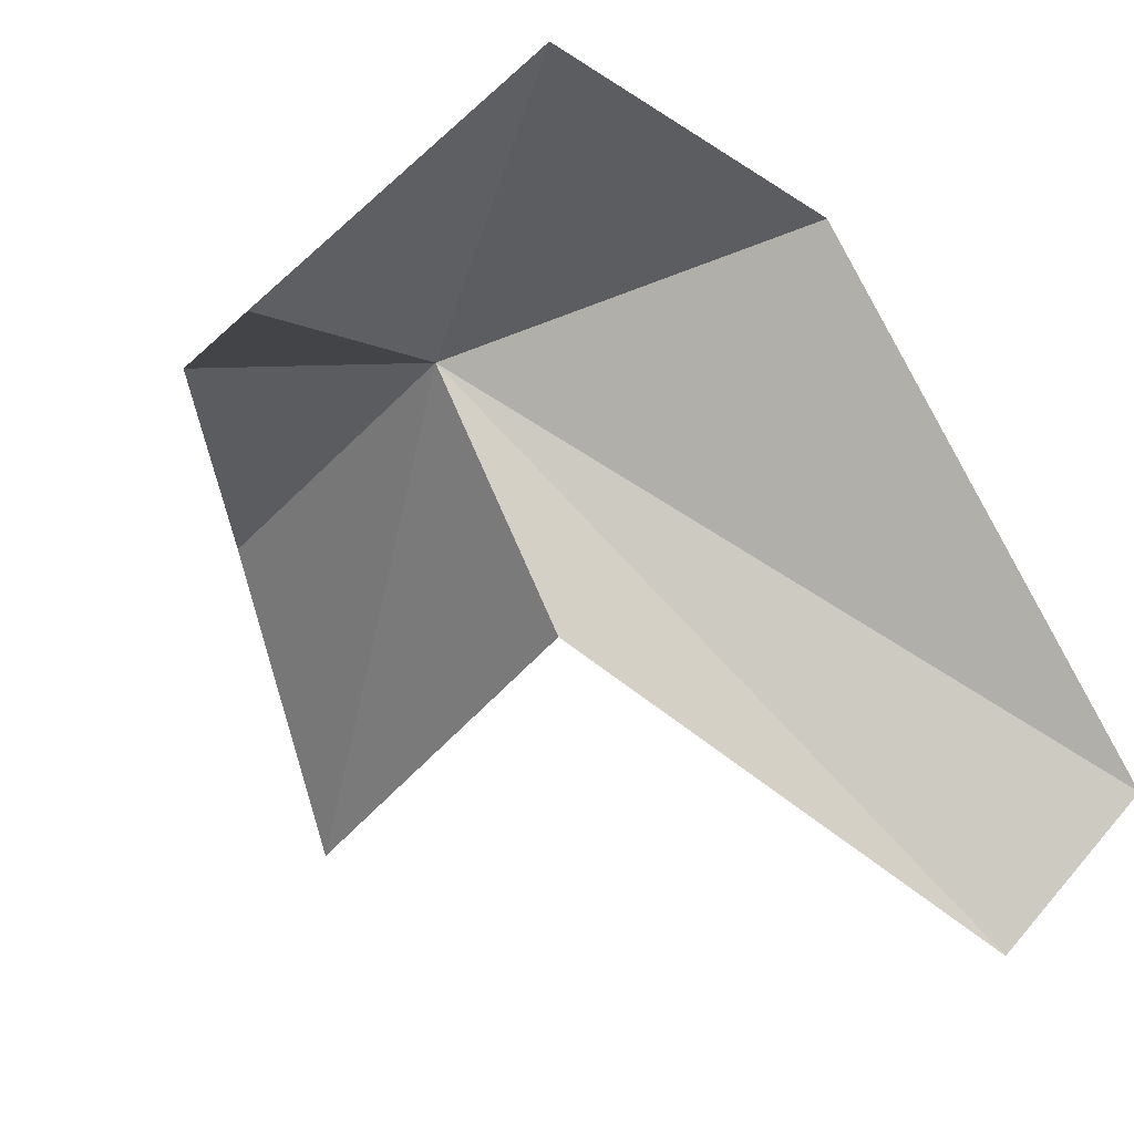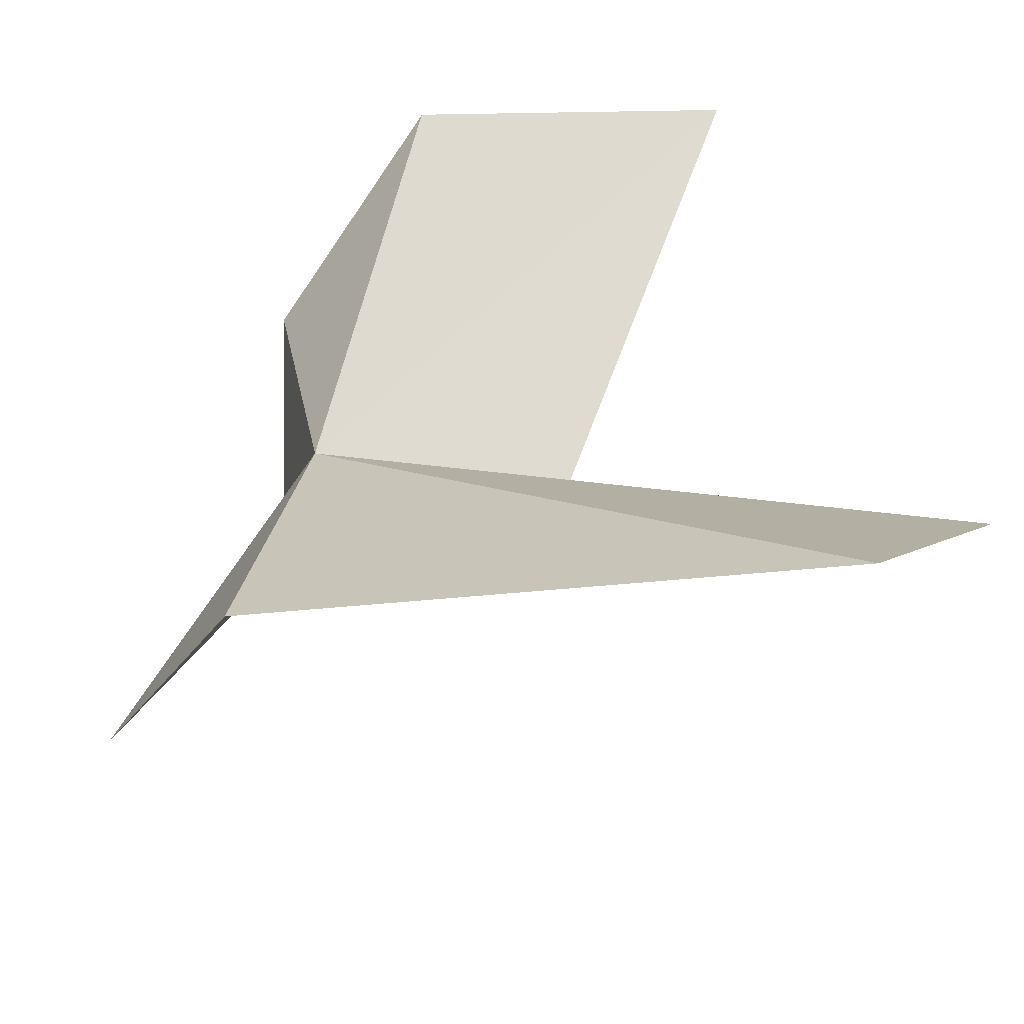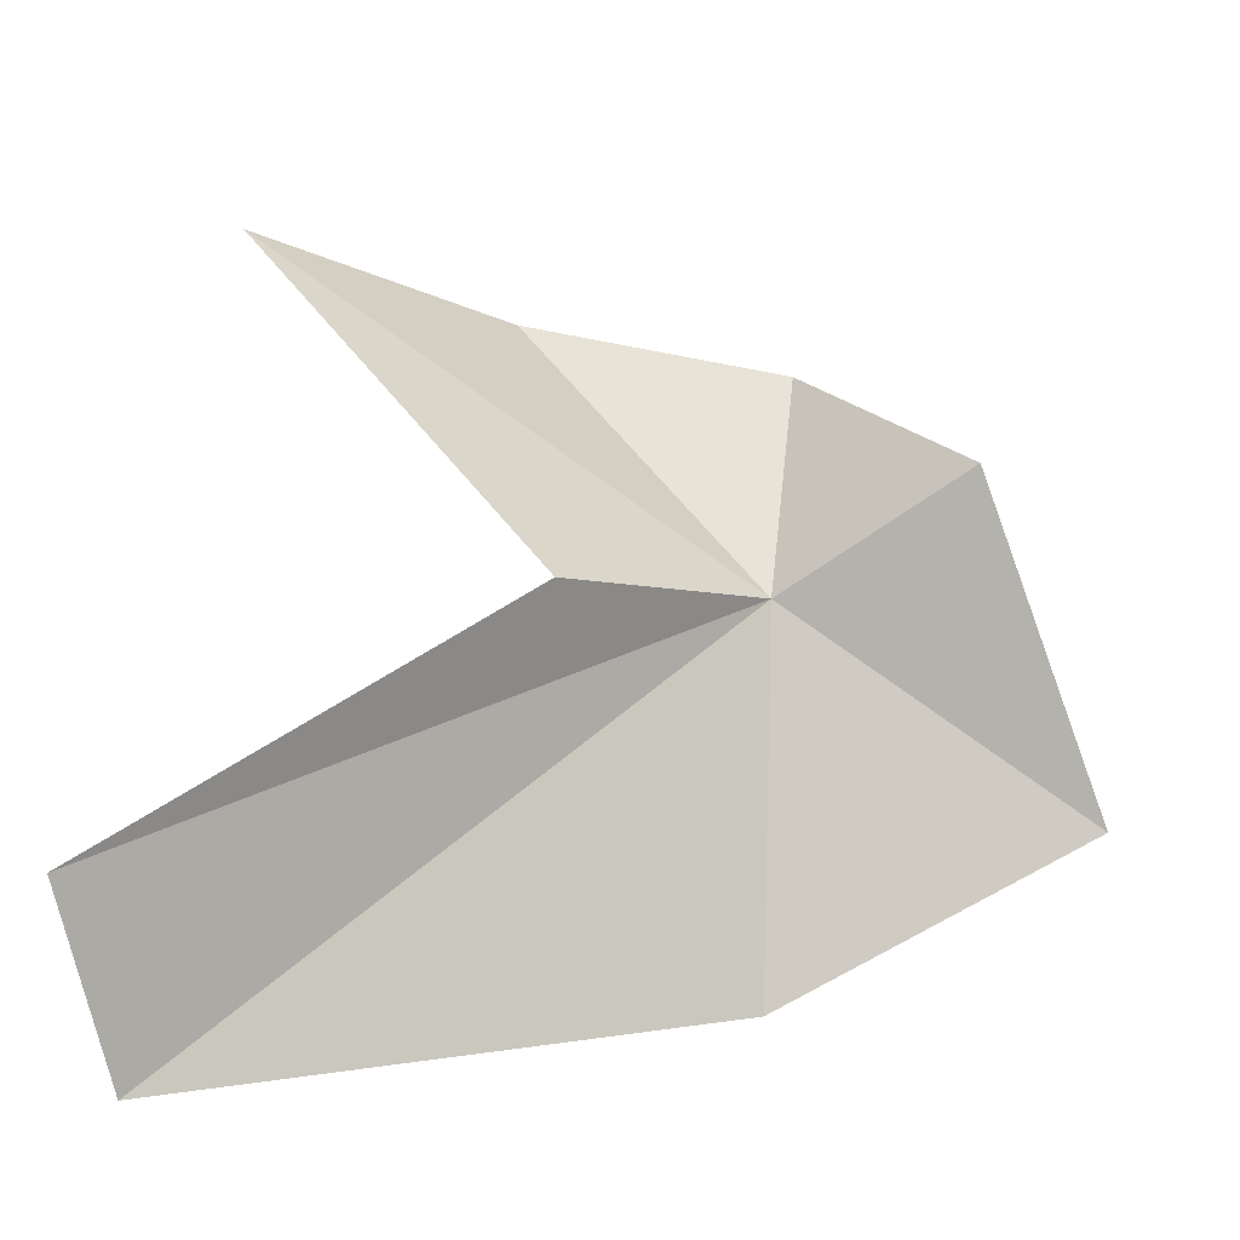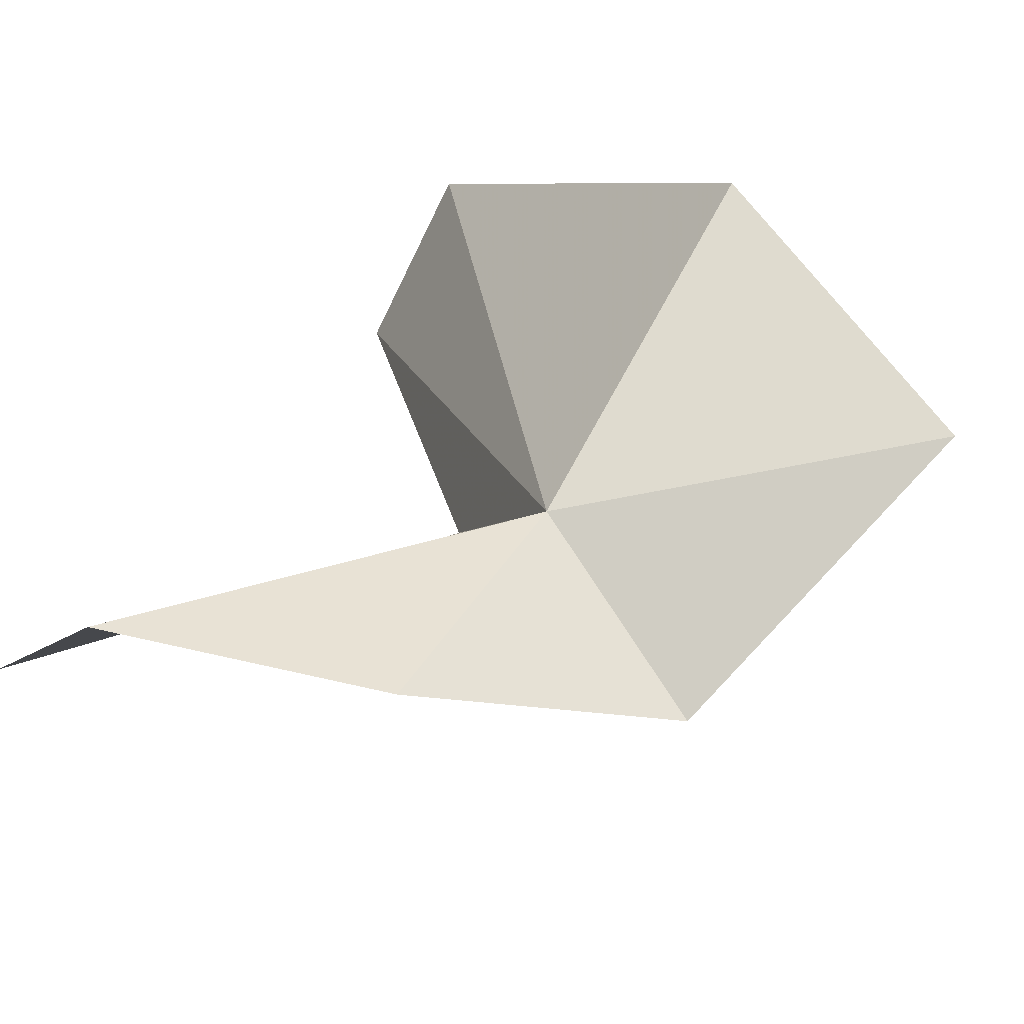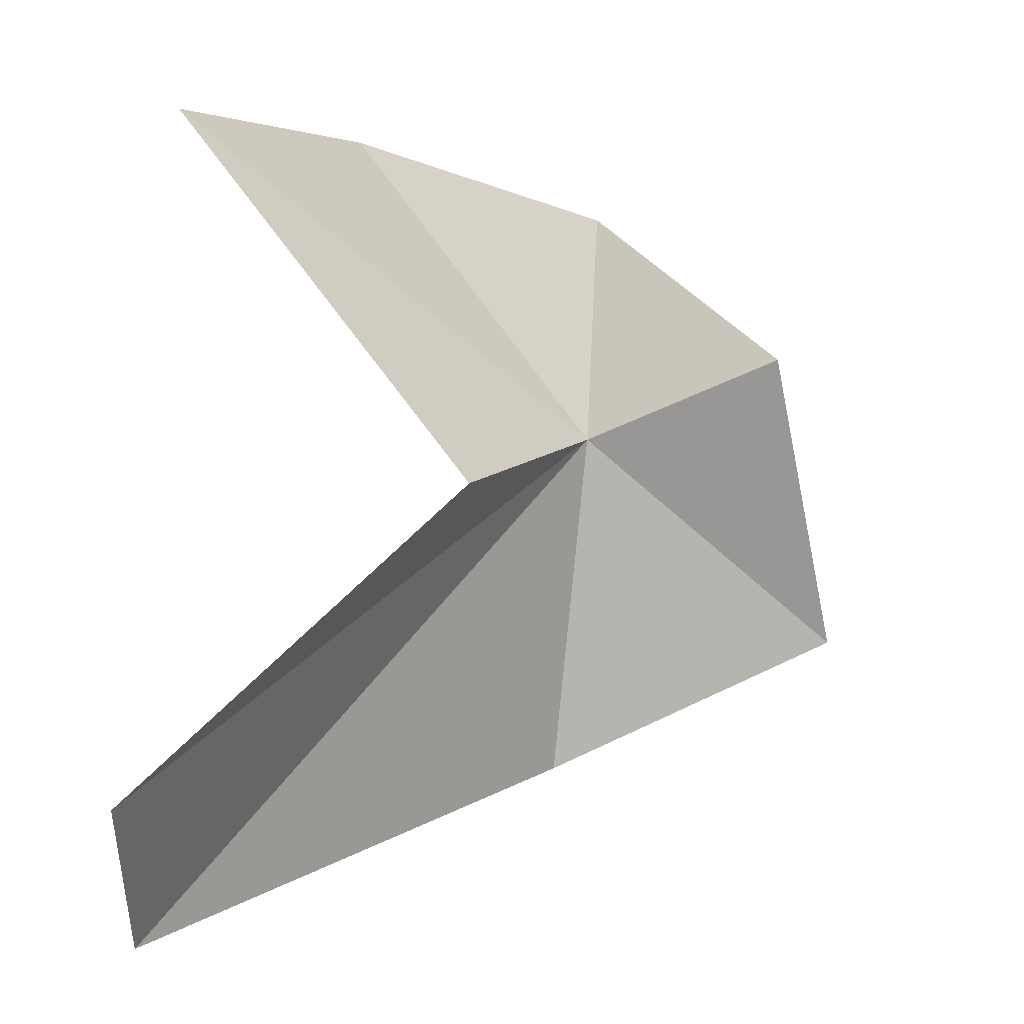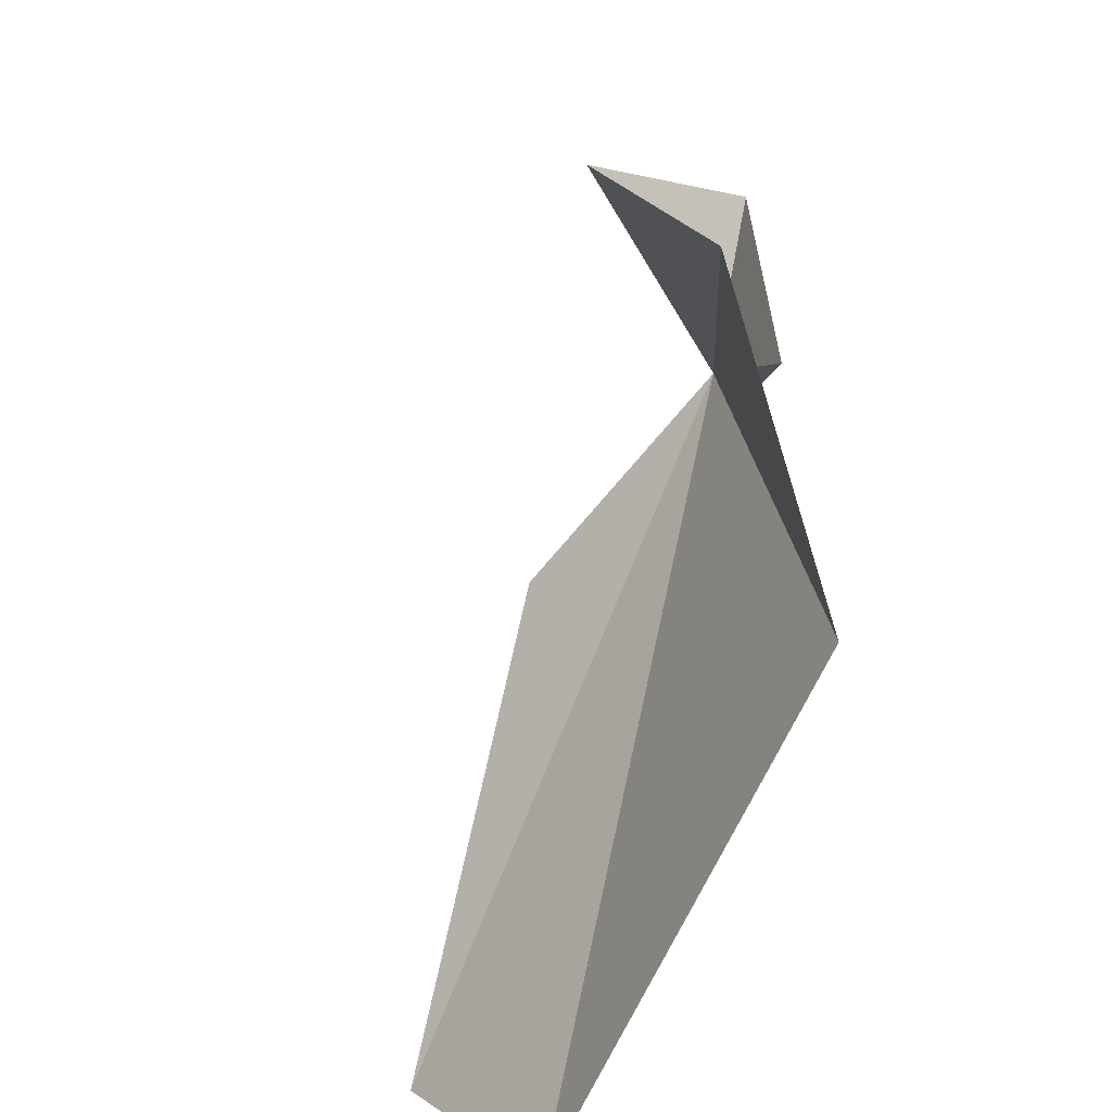
<metadata>
{"format":"obj","ext":"obj","renderer":"f3d","projection":"perspective","resolution":1024,"background":"white","views":[{"elev":-32.2,"azim":111.5,"up":"+Y"},{"elev":-54.6,"azim":-121.0,"up":"+Z"},{"elev":-24.0,"azim":13.6,"up":"+Z"},{"elev":54.8,"azim":33.5,"up":"+Y"},{"elev":-3.1,"azim":-4.2,"up":"+Z"},{"elev":-49.5,"azim":107.2,"up":"+Z"}]}
</metadata>
<code>
v 1.263 -12.1 18.15
v -1.146 -15.89 17.07
v -6.044 -16.2 23.33
v -2.965 -11.67 23.75
v -6.563 -17.35 9.5
v -6.741 -19.65 11.86
v 1.547 -11.26 22.42
v 4.661 -13.14 19.55
v 6.005 -10.92 14.38
v 0.752 -10.74 11.99
f 1 2 3
f 1 3 4
f 1 4 7
f 1 6 2
f 1 7 8
f 1 9 10
f 1 8 9
f 1 10 5
f 1 5 6

</code>
